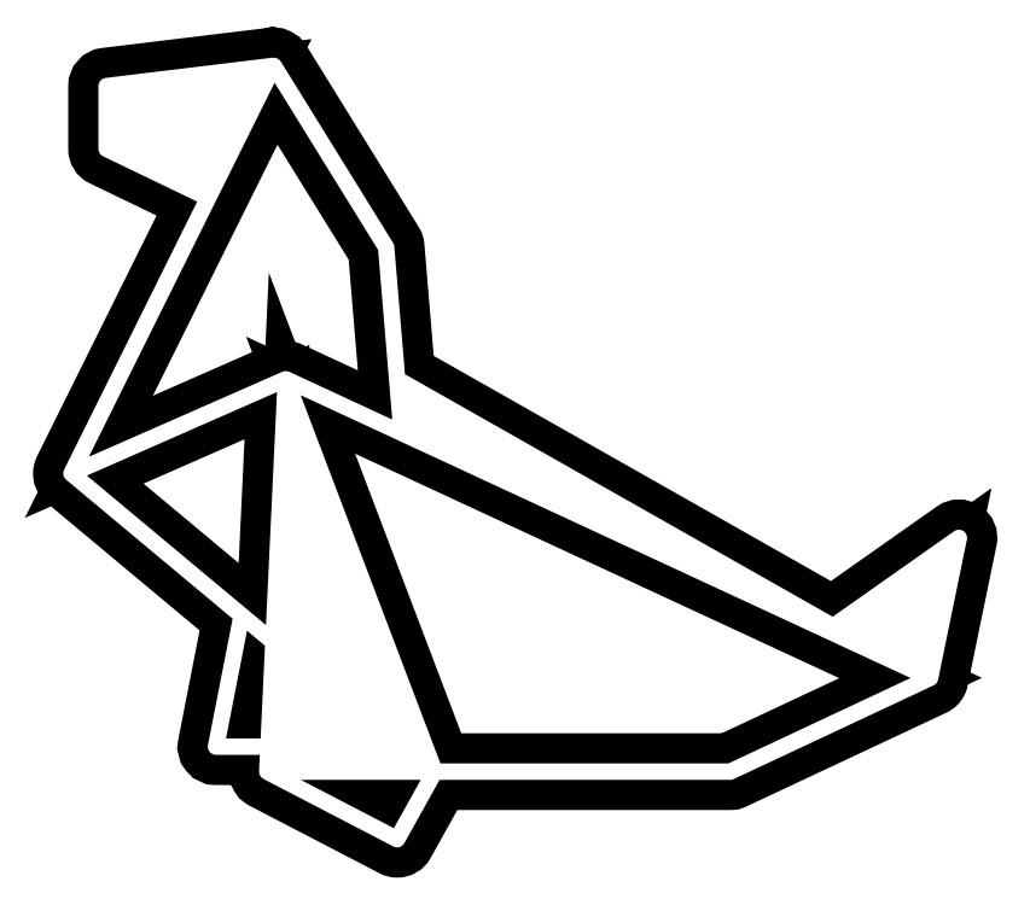
<metadata>
{"format":"dxf","ext":"dxf","renderer":"ezdxf+matplotlib","layout":"modelspace","background":"white","min_lineweight":24,"dpi":150}
</metadata>
<code>
0
SECTION
2
ENTITIES
0
SPLINE
8
Layer 1
210
0
220
0
230
1
70
    11
71
     3
72
   173
73
   169
74
     0
42
1e-10
43
1e-10
12
1
22
0
32
0
13
1
23
0
33
0
40
0
40
0
40
0
40
0
40
1
40
1
40
1
40
2
40
2
40
2
40
3
40
3
40
3
40
4
40
4
40
4
40
5
40
5
40
5
40
6
40
6
40
6
40
7
40
7
40
7
40
8
40
8
40
8
40
9
40
9
40
9
40
10
40
10
40
10
40
11
40
11
40
11
40
12
40
12
40
12
40
13
40
13
40
13
40
14
40
14
40
14
40
15
40
15
40
15
40
16
40
16
40
16
40
17
40
17
40
17
40
18
40
18
40
18
40
19
40
19
40
19
40
20
40
20
40
20
40
21
40
21
40
21
40
22
40
22
40
22
40
23
40
23
40
23
40
24
40
24
40
24
40
25
40
25
40
25
40
26
40
26
40
26
40
27
40
27
40
27
40
28
40
28
40
28
40
29
40
29
40
29
40
30
40
30
40
30
40
31
40
31
40
31
40
32
40
32
40
32
40
33
40
33
40
33
40
34
40
34
40
34
40
35
40
35
40
35
40
36
40
36
40
36
40
37
40
37
40
37
40
38
40
38
40
38
40
39
40
39
40
39
40
40
40
40
40
40
40
41
40
41
40
41
40
42
40
42
40
42
40
43
40
43
40
43
40
44
40
44
40
44
40
45
40
45
40
45
40
46
40
46
40
46
40
47
40
47
40
47
40
48
40
48
40
48
40
49
40
49
40
49
40
50
40
50
40
50
40
51
40
51
40
51
40
52
40
52
40
52
40
53
40
53
40
53
40
54
40
54
40
54
40
55
40
55
40
55
40
56
40
56
40
56
40
56
10
88.65
20
76.89
30
0
10
88.41
20
77.05
30
0
10
88.09
20
77.05
30
0
10
87.86
20
76.88
30
0
10
87.86
20
76.88
30
0
10
77.38
20
69.5
30
0
10
77.38
20
69.5
30
0
10
77.38
20
69.5
30
0
10
40.49
20
90.43
30
0
10
40.49
20
90.43
30
0
10
40.49
20
90.43
30
0
10
39.57
20
101.4
30
0
10
39.57
20
101.4
30
0
10
39.57
20
101.6
30
0
10
39.53
20
101.7
30
0
10
39.47
20
101.8
30
0
10
39.47
20
101.8
30
0
10
29.78
20
117.4
30
0
10
29.78
20
117.4
30
0
10
29.78
20
117.4
30
0
10
29.76
20
117.4
30
0
10
29.76
20
117.4
30
0
10
29.69
20
117.5
30
0
10
29.61
20
117.6
30
0
10
29.52
20
117.7
30
0
10
29.51
20
117.7
30
0
10
29.5
20
117.7
30
0
10
29.49
20
117.7
30
0
10
29.4
20
117.7
30
0
10
29.3
20
117.7
30
0
10
29.2
20
117.7
30
0
10
29.18
20
117.7
30
0
10
29.16
20
117.8
30
0
10
29.15
20
117.8
30
0
10
29.14
20
117.8
30
0
10
29.13
20
117.7
30
0
10
29.13
20
117.7
30
0
10
29.12
20
117.7
30
0
10
29.11
20
117.8
30
0
10
29.1
20
117.8
30
0
10
29.1
20
117.8
30
0
10
14.68
20
116
30
0
10
14.68
20
116
30
0
10
14.32
20
116
30
0
10
14.06
20
115.7
30
0
10
14.06
20
115.3
30
0
10
14.06
20
115.3
30
0
10
14.06
20
109.9
30
0
10
14.06
20
109.9
30
0
10
14.06
20
109.6
30
0
10
14.21
20
109.4
30
0
10
14.46
20
109.2
30
0
10
14.46
20
109.2
30
0
10
22.57
20
105.3
30
0
10
22.57
20
105.3
30
0
10
22.57
20
105.3
30
0
10
11.09
20
82.18
30
0
10
11.09
20
82.18
30
0
10
11.08
20
82.16
30
0
10
11.08
20
82.14
30
0
10
11.07
20
82.11
30
0
10
11.06
20
82.09
30
0
10
11.05
20
82.06
30
0
10
11.05
20
82.03
30
0
10
11.03
20
81.97
30
0
10
11.03
20
81.91
30
0
10
11.03
20
81.85
30
0
10
11.03
20
81.83
30
0
10
11.03
20
81.81
30
0
10
11.03
20
81.79
30
0
10
11.04
20
81.7
30
0
10
11.06
20
81.62
30
0
10
11.1
20
81.55
30
0
10
11.1
20
81.54
30
0
10
11.11
20
81.53
30
0
10
11.12
20
81.52
30
0
10
11.15
20
81.47
30
0
10
11.18
20
81.42
30
0
10
11.22
20
81.38
30
0
10
11.23
20
81.37
30
0
10
11.24
20
81.36
30
0
10
11.25
20
81.35
30
0
10
11.26
20
81.34
30
0
10
11.27
20
81.33
30
0
10
11.27
20
81.33
30
0
10
11.27
20
81.33
30
0
10
25.63
20
69.33
30
0
10
25.63
20
69.33
30
0
10
25.63
20
69.33
30
0
10
23.5
20
58.42
30
0
10
23.5
20
58.42
30
0
10
23.46
20
58.22
30
0
10
23.52
20
58
30
0
10
23.65
20
57.84
30
0
10
23.78
20
57.67
30
0
10
23.98
20
57.58
30
0
10
24.2
20
57.58
30
0
10
24.2
20
57.58
30
0
10
27.97
20
57.58
30
0
10
27.97
20
57.58
30
0
10
27.97
20
57.58
30
0
10
27.91
20
56.16
30
0
10
27.91
20
56.16
30
0
10
27.91
20
56.13
30
0
10
27.92
20
56.1
30
0
10
27.92
20
56.07
30
0
10
27.93
20
56.01
30
0
10
27.93
20
55.96
30
0
10
27.95
20
55.9
30
0
10
27.96
20
55.86
30
0
10
27.99
20
55.84
30
0
10
28
20
55.8
30
0
10
28.03
20
55.75
30
0
10
28.05
20
55.7
30
0
10
28.09
20
55.66
30
0
10
28.1
20
55.66
30
0
10
28.1
20
55.65
30
0
10
28.1
20
55.64
30
0
10
28.13
20
55.61
30
0
10
28.17
20
55.6
30
0
10
28.19
20
55.58
30
0
10
28.23
20
55.55
30
0
10
28.25
20
55.52
30
0
10
28.29
20
55.5
30
0
10
28.29
20
55.5
30
0
10
39.49
20
49.67
30
0
10
39.49
20
49.67
30
0
10
39.6
20
49.62
30
0
10
39.71
20
49.59
30
0
10
39.82
20
49.59
30
0
10
40.07
20
49.59
30
0
10
40.31
20
49.72
30
0
10
40.44
20
49.96
30
0
10
40.44
20
49.96
30
0
10
43.48
20
55.42
30
0
10
43.48
20
55.42
30
0
10
43.48
20
55.42
30
0
10
68.55
20
55.42
30
0
10
68.55
20
55.42
30
0
10
68.65
20
55.42
30
0
10
68.75
20
55.44
30
0
10
68.85
20
55.49
30
0
10
68.85
20
55.49
30
0
10
86.08
20
63.57
30
0
10
86.08
20
63.57
30
0
10
86.11
20
63.59
30
0
10
86.14
20
63.61
30
0
10
86.17
20
63.63
30
0
10
86.19
20
63.65
30
0
10
86.22
20
63.66
30
0
10
86.23
20
63.67
30
0
10
86.29
20
63.72
30
0
10
86.34
20
63.78
30
0
10
86.38
20
63.84
30
0
10
86.39
20
63.85
30
0
10
86.39
20
63.86
30
0
10
86.4
20
63.87
30
0
10
86.43
20
63.93
30
0
10
86.45
20
63.99
30
0
10
86.46
20
64.05
30
0
10
86.47
20
64.06
30
0
10
86.47
20
64.06
30
0
10
86.47
20
64.07
30
0
10
86.47
20
64.07
30
0
10
88.96
20
76.16
30
0
10
88.96
20
76.16
30
0
10
89.02
20
76.44
30
0
10
88.9
20
76.73
30
0
10
88.65
20
76.89
30
0
0
POLYLINE
8
Layer 1
66
     1
10
0
20
0
30
0
0
VERTEX
8
Layer 1
10
67.5
20
73.48
30
0
0
VERTEX
8
Layer 1
10
40.88
20
85.83
30
0
0
VERTEX
8
Layer 1
10
40.64
20
88.72
30
0
0
VERTEX
8
Layer 1
10
67.5
20
73.48
30
0
0
SEQEND
8
Layer 1
0
POLYLINE
8
Layer 1
66
     1
10
0
20
0
30
0
0
VERTEX
8
Layer 1
10
15.48
20
110.3
30
0
0
VERTEX
8
Layer 1
10
15.48
20
114.7
30
0
0
VERTEX
8
Layer 1
10
27.96
20
116.2
30
0
0
VERTEX
8
Layer 1
10
23.2
20
106.6
30
0
0
VERTEX
8
Layer 1
10
15.48
20
110.3
30
0
0
SEQEND
8
Layer 1
0
SPLINE
8
Layer 1
210
0
220
0
230
1
70
    11
71
     3
72
    38
73
    34
74
     0
42
1e-10
43
1e-10
12
1
22
0
32
0
13
1
23
0
33
0
40
0
40
0
40
0
40
0
40
1
40
1
40
1
40
2
40
2
40
2
40
3
40
3
40
3
40
4
40
4
40
4
40
5
40
5
40
5
40
6
40
6
40
6
40
7
40
7
40
7
40
8
40
8
40
8
40
9
40
9
40
9
40
10
40
10
40
10
40
11
40
11
40
11
40
11
10
29.25
20
115.6
30
0
10
29.25
20
115.6
30
0
10
38.18
20
101.2
30
0
10
38.18
20
101.2
30
0
10
38.18
20
101.2
30
0
10
39.4
20
86.52
30
0
10
39.4
20
86.52
30
0
10
39.4
20
86.52
30
0
10
30.52
20
90.64
30
0
10
30.52
20
90.64
30
0
10
30.5
20
90.65
30
0
10
30.48
20
90.64
30
0
10
30.47
20
90.65
30
0
10
30.4
20
90.67
30
0
10
30.34
20
90.69
30
0
10
30.27
20
90.69
30
0
10
30.24
20
90.7
30
0
10
30.21
20
90.7
30
0
10
30.18
20
90.7
30
0
10
30.16
20
90.7
30
0
10
30.13
20
90.7
30
0
10
30.11
20
90.7
30
0
10
30.06
20
90.69
30
0
10
30.03
20
90.67
30
0
10
29.99
20
90.66
30
0
10
29.97
20
90.65
30
0
10
29.95
20
90.65
30
0
10
29.93
20
90.65
30
0
10
29.93
20
90.65
30
0
10
13.23
20
83.3
30
0
10
13.23
20
83.3
30
0
10
13.23
20
83.3
30
0
10
29.25
20
115.6
30
0
10
29.25
20
115.6
30
0
0
POLYLINE
8
Layer 1
66
     1
10
0
20
0
30
0
0
VERTEX
8
Layer 1
10
13.06
20
81.68
30
0
0
VERTEX
8
Layer 1
10
29.46
20
88.89
30
0
0
VERTEX
8
Layer 1
10
28.51
20
68.78
30
0
0
VERTEX
8
Layer 1
10
13.06
20
81.68
30
0
0
SEQEND
8
Layer 1
0
SPLINE
8
Layer 1
210
0
220
0
230
1
70
    11
71
     3
72
    20
73
    16
74
     0
42
1e-10
43
1e-10
12
1
22
0
32
0
13
1
23
0
33
0
40
0
40
0
40
0
40
0
40
1
40
1
40
1
40
2
40
2
40
2
40
3
40
3
40
3
40
4
40
4
40
4
40
5
40
5
40
5
40
5
10
29.84
20
67.05
30
0
10
29.89
20
67.18
30
0
10
29.89
20
67.31
30
0
10
29.86
20
67.44
30
0
10
29.86
20
67.44
30
0
10
30.76
20
86.56
30
0
10
30.76
20
86.56
30
0
10
30.76
20
86.56
30
0
10
42.04
20
56.84
30
0
10
42.04
20
56.84
30
0
10
42.04
20
56.84
30
0
10
29.36
20
56.84
30
0
10
29.36
20
56.84
30
0
10
29.36
20
56.84
30
0
10
29.84
20
67.05
30
0
10
29.84
20
67.05
30
0
0
POLYLINE
8
Layer 1
66
     1
10
0
20
0
30
0
0
VERTEX
8
Layer 1
10
25.06
20
58.99
30
0
0
VERTEX
8
Layer 1
10
26.87
20
68.29
30
0
0
VERTEX
8
Layer 1
10
28.42
20
67
30
0
0
VERTEX
8
Layer 1
10
28.04
20
58.99
30
0
0
VERTEX
8
Layer 1
10
25.06
20
58.99
30
0
0
SEQEND
8
Layer 1
0
POLYLINE
8
Layer 1
66
     1
10
0
20
0
30
0
0
VERTEX
8
Layer 1
10
39.53
20
51.25
30
0
0
VERTEX
8
Layer 1
10
31.52
20
55.42
30
0
0
VERTEX
8
Layer 1
10
41.86
20
55.42
30
0
0
VERTEX
8
Layer 1
10
39.53
20
51.25
30
0
0
SEQEND
8
Layer 1
0
POLYLINE
8
Layer 1
66
     1
10
0
20
0
30
0
0
VERTEX
8
Layer 1
10
68.39
20
56.84
30
0
0
VERTEX
8
Layer 1
10
43.55
20
56.84
30
0
0
VERTEX
8
Layer 1
10
31.5
20
88.62
30
0
0
VERTEX
8
Layer 1
10
84.1
20
64.21
30
0
0
VERTEX
8
Layer 1
10
68.39
20
56.84
30
0
0
SEQEND
8
Layer 1
0
POLYLINE
8
Layer 1
66
     1
10
0
20
0
30
0
0
VERTEX
8
Layer 1
10
85.27
20
65.23
30
0
0
VERTEX
8
Layer 1
10
78.35
20
68.45
30
0
0
VERTEX
8
Layer 1
10
87.21
20
74.69
30
0
0
VERTEX
8
Layer 1
10
85.27
20
65.23
30
0
0
SEQEND
8
Layer 1
0
HATCH
8
Layer 1
10
0
20
0
30
0
210
0
220
0
230
1
2
SOLID
70
     1
71
     0
91
       10
92
        1
93
        1
72
     4
94
        3
73
     0
74
     1
95
      173
96
      169
40
0
40
0
40
0
40
0
40
1
40
1
40
1
40
2
40
2
40
2
40
3
40
3
40
3
40
4
40
4
40
4
40
5
40
5
40
5
40
6
40
6
40
6
40
7
40
7
40
7
40
8
40
8
40
8
40
9
40
9
40
9
40
10
40
10
40
10
40
11
40
11
40
11
40
12
40
12
40
12
40
13
40
13
40
13
40
14
40
14
40
14
40
15
40
15
40
15
40
16
40
16
40
16
40
17
40
17
40
17
40
18
40
18
40
18
40
19
40
19
40
19
40
20
40
20
40
20
40
21
40
21
40
21
40
22
40
22
40
22
40
23
40
23
40
23
40
24
40
24
40
24
40
25
40
25
40
25
40
26
40
26
40
26
40
27
40
27
40
27
40
28
40
28
40
28
40
29
40
29
40
29
40
30
40
30
40
30
40
31
40
31
40
31
40
32
40
32
40
32
40
33
40
33
40
33
40
34
40
34
40
34
40
35
40
35
40
35
40
36
40
36
40
36
40
37
40
37
40
37
40
38
40
38
40
38
40
39
40
39
40
39
40
40
40
40
40
40
40
41
40
41
40
41
40
42
40
42
40
42
40
43
40
43
40
43
40
44
40
44
40
44
40
45
40
45
40
45
40
46
40
46
40
46
40
47
40
47
40
47
40
48
40
48
40
48
40
49
40
49
40
49
40
50
40
50
40
50
40
51
40
51
40
51
40
52
40
52
40
52
40
53
40
53
40
53
40
54
40
54
40
54
40
55
40
55
40
55
40
56
40
56
40
56
40
56
10
88.65
20
76.89
10
88.41
20
77.05
10
88.09
20
77.05
10
87.86
20
76.88
10
87.86
20
76.88
10
77.38
20
69.5
10
77.38
20
69.5
10
77.38
20
69.5
10
40.49
20
90.43
10
40.49
20
90.43
10
40.49
20
90.43
10
39.57
20
101.4
10
39.57
20
101.4
10
39.57
20
101.6
10
39.53
20
101.7
10
39.47
20
101.8
10
39.47
20
101.8
10
29.78
20
117.4
10
29.78
20
117.4
10
29.78
20
117.4
10
29.76
20
117.4
10
29.76
20
117.4
10
29.69
20
117.5
10
29.61
20
117.6
10
29.52
20
117.7
10
29.51
20
117.7
10
29.5
20
117.7
10
29.49
20
117.7
10
29.4
20
117.7
10
29.3
20
117.7
10
29.2
20
117.7
10
29.18
20
117.7
10
29.16
20
117.8
10
29.15
20
117.8
10
29.14
20
117.8
10
29.13
20
117.7
10
29.13
20
117.7
10
29.12
20
117.7
10
29.11
20
117.8
10
29.1
20
117.8
10
29.1
20
117.8
10
14.68
20
116
10
14.68
20
116
10
14.32
20
116
10
14.06
20
115.7
10
14.06
20
115.3
10
14.06
20
115.3
10
14.06
20
109.9
10
14.06
20
109.9
10
14.06
20
109.6
10
14.21
20
109.4
10
14.46
20
109.2
10
14.46
20
109.2
10
22.57
20
105.3
10
22.57
20
105.3
10
22.57
20
105.3
10
11.09
20
82.18
10
11.09
20
82.18
10
11.08
20
82.16
10
11.08
20
82.14
10
11.07
20
82.11
10
11.06
20
82.09
10
11.05
20
82.06
10
11.05
20
82.03
10
11.03
20
81.97
10
11.03
20
81.91
10
11.03
20
81.85
10
11.03
20
81.83
10
11.03
20
81.81
10
11.03
20
81.79
10
11.04
20
81.7
10
11.06
20
81.62
10
11.1
20
81.55
10
11.1
20
81.54
10
11.11
20
81.53
10
11.12
20
81.52
10
11.15
20
81.47
10
11.18
20
81.42
10
11.22
20
81.38
10
11.23
20
81.37
10
11.24
20
81.36
10
11.25
20
81.35
10
11.26
20
81.34
10
11.27
20
81.33
10
11.27
20
81.33
10
11.27
20
81.33
10
25.63
20
69.33
10
25.63
20
69.33
10
25.63
20
69.33
10
23.5
20
58.42
10
23.5
20
58.42
10
23.46
20
58.22
10
23.52
20
58
10
23.65
20
57.84
10
23.78
20
57.67
10
23.98
20
57.58
10
24.2
20
57.58
10
24.2
20
57.58
10
27.97
20
57.58
10
27.97
20
57.58
10
27.97
20
57.58
10
27.91
20
56.16
10
27.91
20
56.16
10
27.91
20
56.13
10
27.92
20
56.1
10
27.92
20
56.07
10
27.93
20
56.01
10
27.93
20
55.96
10
27.95
20
55.9
10
27.96
20
55.86
10
27.99
20
55.84
10
28
20
55.8
10
28.03
20
55.75
10
28.05
20
55.7
10
28.09
20
55.66
10
28.1
20
55.66
10
28.1
20
55.65
10
28.1
20
55.64
10
28.13
20
55.61
10
28.17
20
55.6
10
28.19
20
55.58
10
28.23
20
55.55
10
28.25
20
55.52
10
28.29
20
55.5
10
28.29
20
55.5
10
39.49
20
49.67
10
39.49
20
49.67
10
39.6
20
49.62
10
39.71
20
49.59
10
39.82
20
49.59
10
40.07
20
49.59
10
40.31
20
49.72
10
40.44
20
49.96
10
40.44
20
49.96
10
43.48
20
55.42
10
43.48
20
55.42
10
43.48
20
55.42
10
68.55
20
55.42
10
68.55
20
55.42
10
68.65
20
55.42
10
68.75
20
55.44
10
68.85
20
55.49
10
68.85
20
55.49
10
86.08
20
63.57
10
86.08
20
63.57
10
86.11
20
63.59
10
86.14
20
63.61
10
86.17
20
63.63
10
86.19
20
63.65
10
86.22
20
63.66
10
86.23
20
63.67
10
86.29
20
63.72
10
86.34
20
63.78
10
86.38
20
63.84
10
86.39
20
63.85
10
86.39
20
63.86
10
86.4
20
63.87
10
86.43
20
63.93
10
86.45
20
63.99
10
86.46
20
64.05
10
86.47
20
64.06
10
86.47
20
64.06
10
86.47
20
64.07
10
86.47
20
64.07
10
88.96
20
76.16
10
88.96
20
76.16
10
89.02
20
76.44
10
88.9
20
76.73
10
88.65
20
76.89
97
        0
97
        0
92
        1
93
        3
72
     1
10
67.5
20
73.48
11
40.88
21
85.83
72
     1
10
40.88
20
85.83
11
40.64
21
88.72
72
     1
10
40.64
20
88.72
11
67.5
21
73.48
97
        0
92
        1
93
        4
72
     1
10
15.48
20
110.3
11
15.48
21
114.7
72
     1
10
15.48
20
114.7
11
27.96
21
116.2
72
     1
10
27.96
20
116.2
11
23.2
21
106.6
72
     1
10
23.2
20
106.6
11
15.48
21
110.3
97
        0
92
        1
93
        1
72
     4
94
        3
73
     0
74
     1
95
       38
96
       34
40
0
40
0
40
0
40
0
40
1
40
1
40
1
40
2
40
2
40
2
40
3
40
3
40
3
40
4
40
4
40
4
40
5
40
5
40
5
40
6
40
6
40
6
40
7
40
7
40
7
40
8
40
8
40
8
40
9
40
9
40
9
40
10
40
10
40
10
40
11
40
11
40
11
40
11
10
29.25
20
115.6
10
29.25
20
115.6
10
38.18
20
101.2
10
38.18
20
101.2
10
38.18
20
101.2
10
39.4
20
86.52
10
39.4
20
86.52
10
39.4
20
86.52
10
30.52
20
90.64
10
30.52
20
90.64
10
30.5
20
90.65
10
30.48
20
90.64
10
30.47
20
90.65
10
30.4
20
90.67
10
30.34
20
90.69
10
30.27
20
90.69
10
30.24
20
90.7
10
30.21
20
90.7
10
30.18
20
90.7
10
30.16
20
90.7
10
30.13
20
90.7
10
30.11
20
90.7
10
30.06
20
90.69
10
30.03
20
90.67
10
29.99
20
90.66
10
29.97
20
90.65
10
29.95
20
90.65
10
29.93
20
90.65
10
29.93
20
90.65
10
13.23
20
83.3
10
13.23
20
83.3
10
13.23
20
83.3
10
29.25
20
115.6
10
29.25
20
115.6
97
        0
97
        0
92
        1
93
        3
72
     1
10
13.06
20
81.68
11
29.46
21
88.89
72
     1
10
29.46
20
88.89
11
28.51
21
68.78
72
     1
10
28.51
20
68.78
11
13.06
21
81.68
97
        0
92
        1
93
        1
72
     4
94
        3
73
     0
74
     1
95
       20
96
       16
40
0
40
0
40
0
40
0
40
1
40
1
40
1
40
2
40
2
40
2
40
3
40
3
40
3
40
4
40
4
40
4
40
5
40
5
40
5
40
5
10
29.84
20
67.05
10
29.89
20
67.18
10
29.89
20
67.31
10
29.86
20
67.44
10
29.86
20
67.44
10
30.76
20
86.56
10
30.76
20
86.56
10
30.76
20
86.56
10
42.04
20
56.84
10
42.04
20
56.84
10
42.04
20
56.84
10
29.36
20
56.84
10
29.36
20
56.84
10
29.36
20
56.84
10
29.84
20
67.05
10
29.84
20
67.05
97
        0
97
        0
92
        1
93
        4
72
     1
10
25.06
20
58.99
11
26.87
21
68.29
72
     1
10
26.87
20
68.29
11
28.42
21
67
72
     1
10
28.42
20
67
11
28.04
21
58.99
72
     1
10
28.04
20
58.99
11
25.06
21
58.99
97
        0
92
        1
93
        3
72
     1
10
39.53
20
51.25
11
31.52
21
55.42
72
     1
10
31.52
20
55.42
11
41.86
21
55.42
72
     1
10
41.86
20
55.42
11
39.53
21
51.25
97
        0
92
        1
93
        4
72
     1
10
68.39
20
56.84
11
43.55
21
56.84
72
     1
10
43.55
20
56.84
11
31.5
21
88.62
72
     1
10
31.5
20
88.62
11
84.1
21
64.21
72
     1
10
84.1
20
64.21
11
68.39
21
56.84
97
        0
92
        1
93
        3
72
     1
10
85.27
20
65.23
11
78.35
21
68.45
72
     1
10
78.35
20
68.45
11
87.21
21
74.69
72
     1
10
87.21
20
74.69
11
85.27
21
65.23
97
        0
75
     2
76
     1
98
        0
0
ENDSEC
0
EOF

</code>
